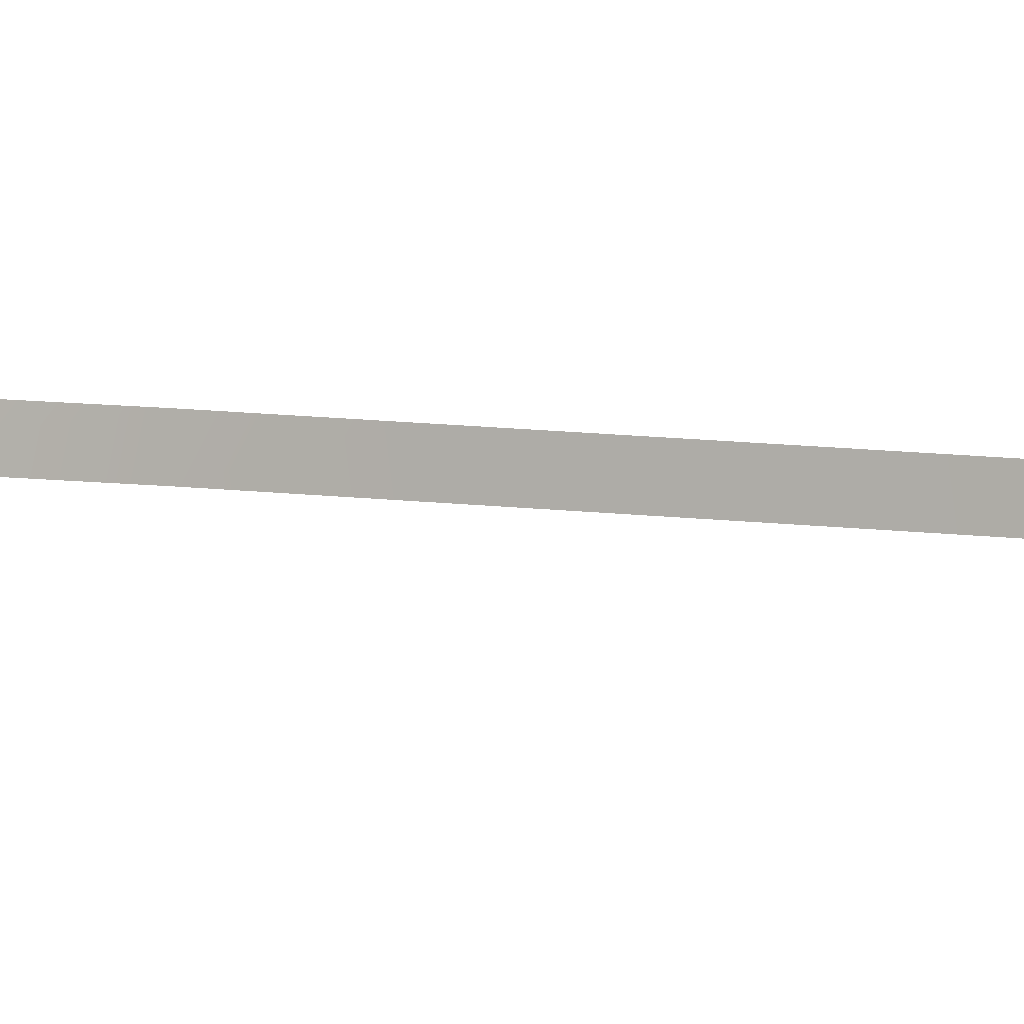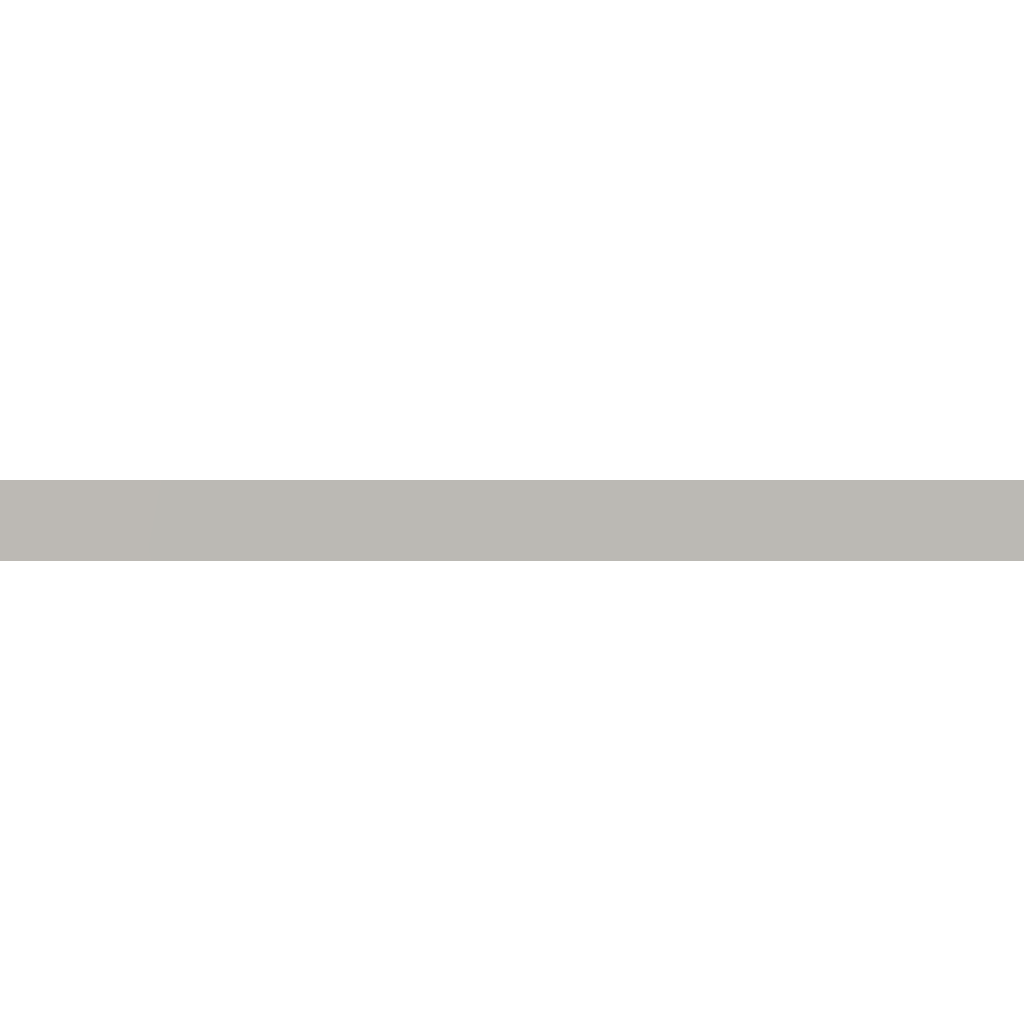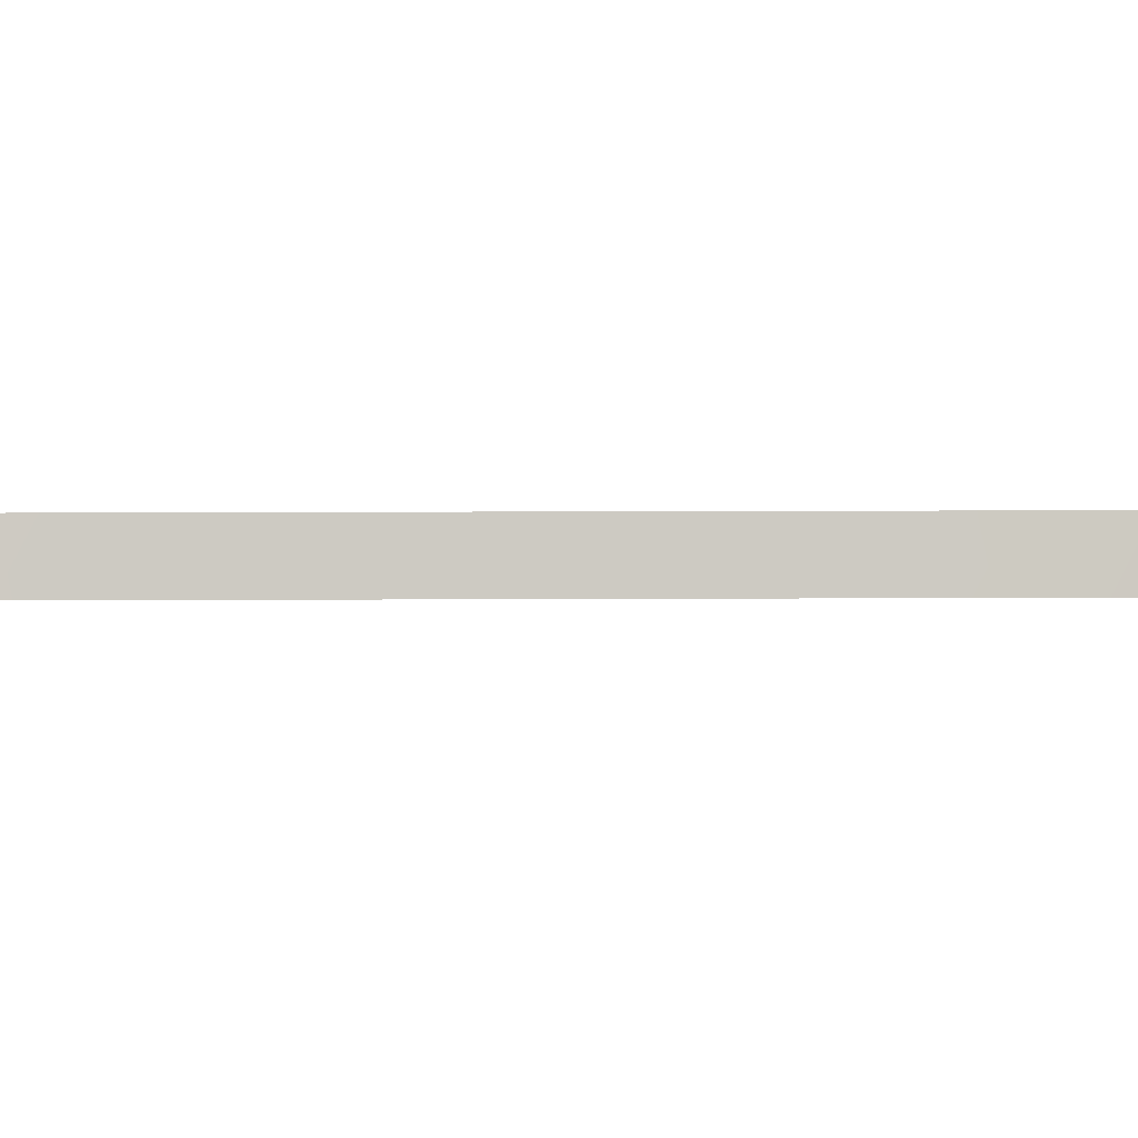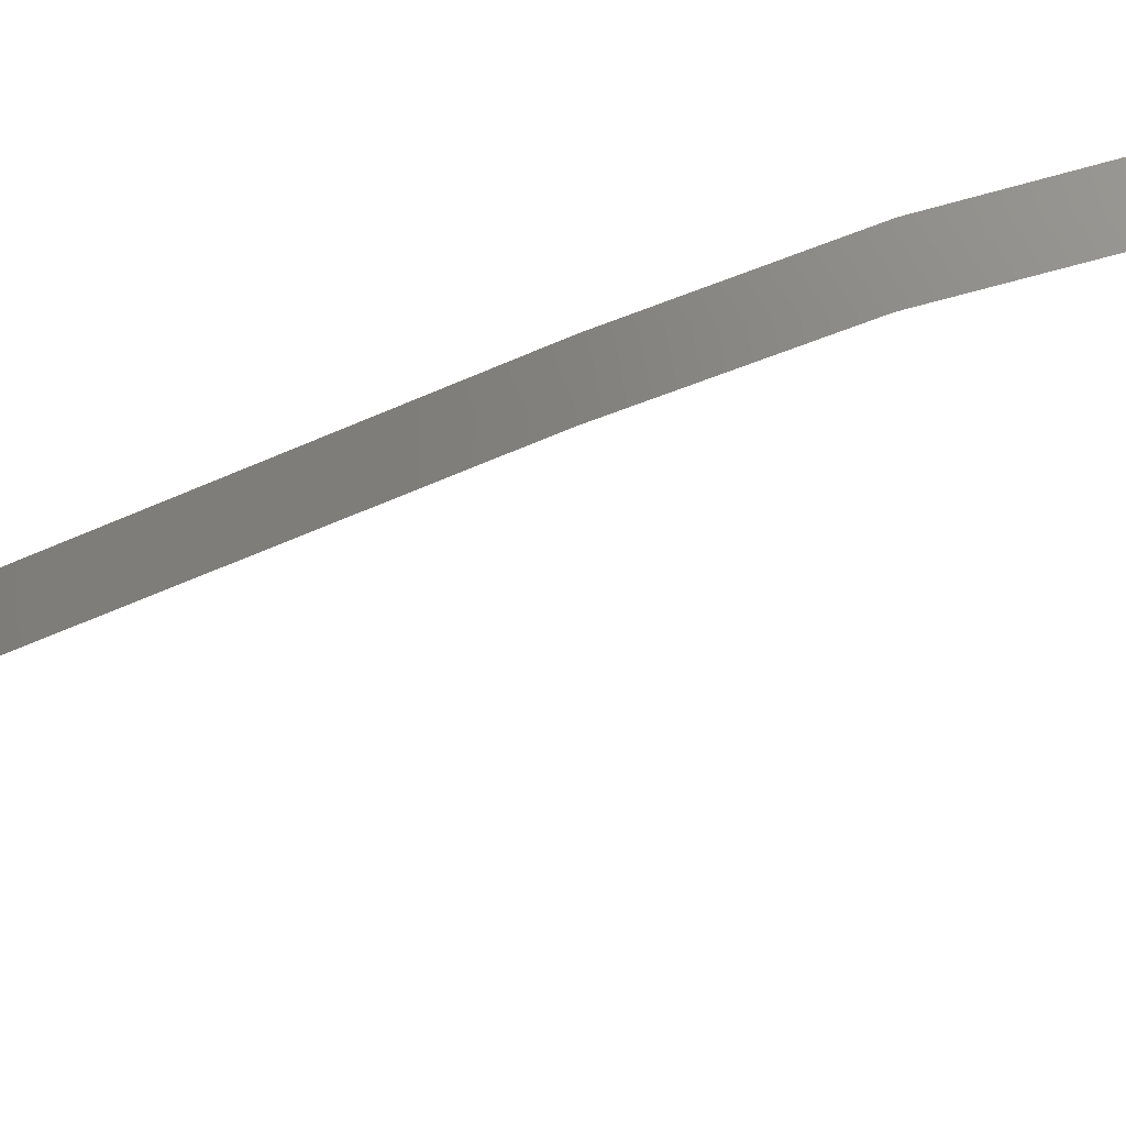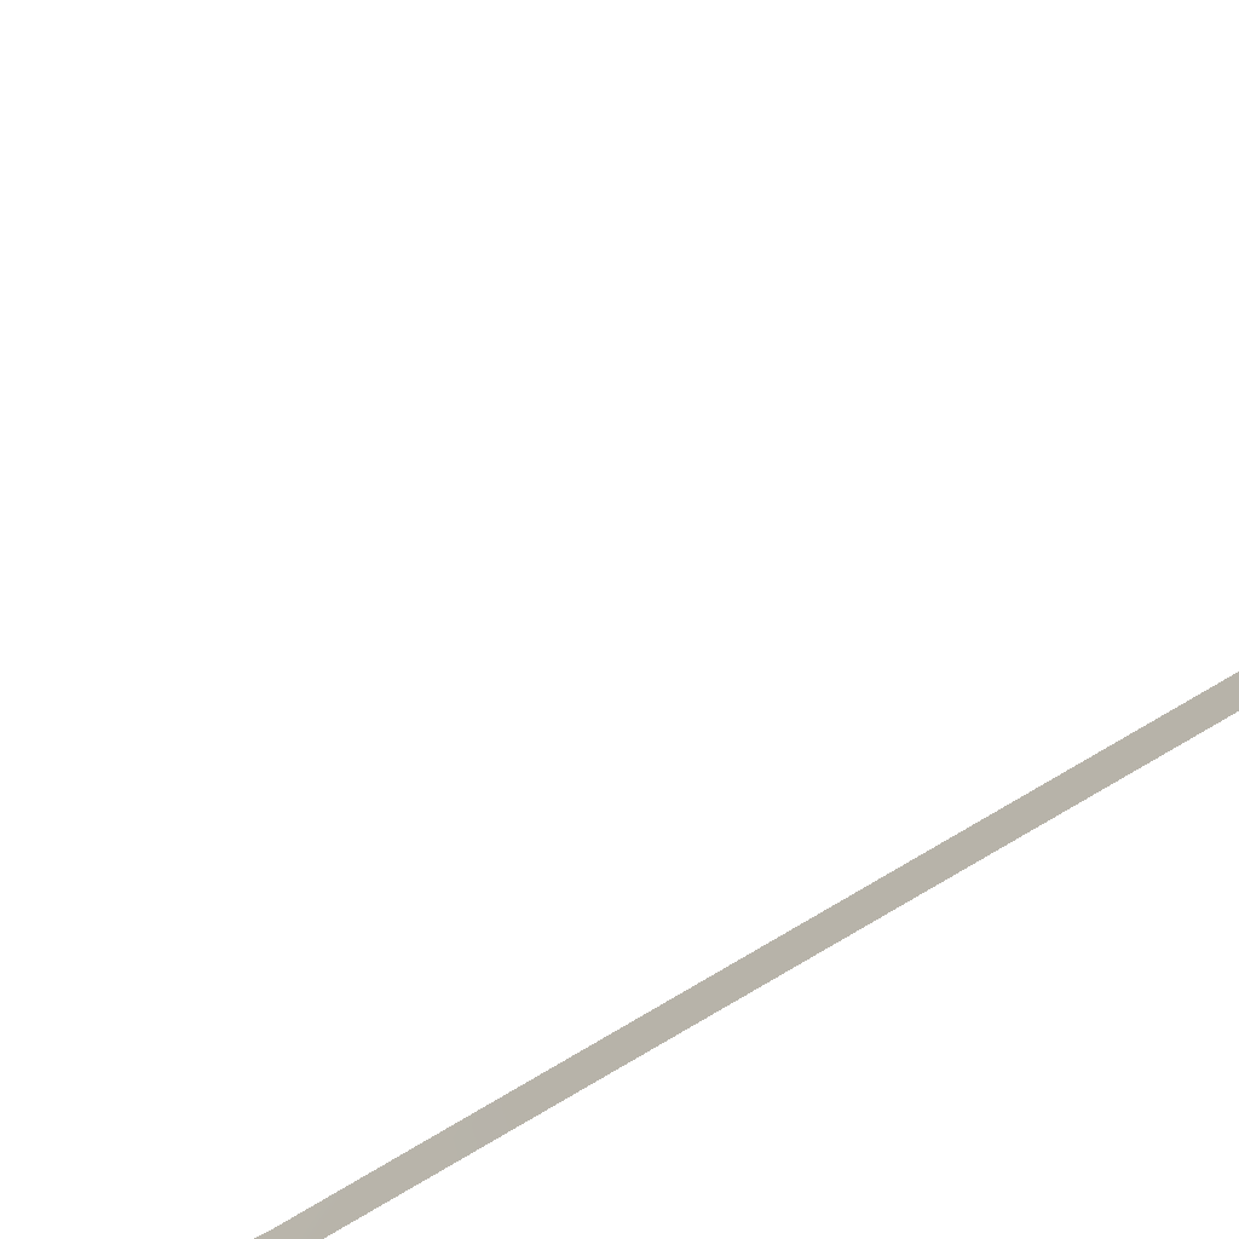
<metadata>
{"format":"obj","ext":"obj","renderer":"f3d","projection":"perspective","resolution":1024,"background":"white","views":[{"elev":6.7,"azim":117.8,"up":"+Y"},{"elev":1.4,"azim":-90.0,"up":"+Y"},{"elev":2.1,"azim":86.0,"up":"+Y"},{"elev":-13.9,"azim":-31.7,"up":"+Y"},{"elev":-60.5,"azim":123.8,"up":"+Y"}]}
</metadata>
<code>
v -1.47 0.7525 -4.233
v -1.471 0.7591 -4.231
v -1.463 0.7591 -4.269
v -1.515 0.7525 -3.996
v -1.516 0.7591 -3.995
v -1.516 0.7591 -4.02
v -1.505 0.7525 -4.122
v -1.506 0.7591 -4.121
v -1.494 0.7591 -4.157
v -1.515 0.7525 -3.948
v -1.516 0.7591 -3.946
v -1.516 0.7591 -3.968
v -1.505 0.7525 -3.868
v -1.506 0.7591 -3.867
v -1.514 0.7591 -3.906
v -1.462 0.7525 -4.271
v -1.459 0.7591 -4.308
v -1.466 0.7525 -4.387
v -1.467 0.7591 -4.385
v -1.475 0.7591 -4.416
v -1.515 0.7525 -4.021
v -1.516 0.7591 -4.042
v -1.513 0.7525 -3.908
v -1.47 0.7525 -3.758
v -1.471 0.7591 -3.757
v -1.482 0.7591 -3.794
v -1.466 0.7525 -3.604
v -1.467 0.7591 -3.603
v -1.461 0.7591 -3.641
v -1.462 0.7525 -3.72
v -1.463 0.7591 -3.719
v -1.494 0.7525 -4.158
v -1.482 0.7591 -4.194
v -1.474 0.7525 -3.573
v -1.475 0.7591 -3.572
v -1.459 0.7525 -4.309
v -1.461 0.7591 -4.347
v -1.515 0.7525 -4.043
v -1.514 0.7591 -4.082
v -1.481 0.7525 -4.195
v -1.46 0.7525 -4.348
v -1.494 0.7525 -3.832
v -1.494 0.7591 -3.831
v -1.481 0.7525 -3.795
v -1.459 0.7525 -3.681
v -1.459 0.7591 -3.68
v -1.515 0.7525 -3.97
v -1.516 0.7591 -3.993
v -1.513 0.7525 -4.083
v -1.515 0.7525 -3.994
v -1.46 0.7525 -3.642
v -1.474 0.7525 -4.417
f 1 2 3
f 4 5 6
f 7 8 9
f 10 11 12
f 13 14 15
f 16 3 17
f 18 19 20
f 21 6 22
f 23 15 11
f 24 25 26
f 27 28 29
f 30 31 25
f 32 9 33
f 34 35 28
f 36 17 37
f 38 22 39
f 40 33 2
f 41 37 19
f 42 43 14
f 44 26 43
f 45 46 31
f 47 12 48
f 49 39 8
f 50 48 5
f 51 29 46
f 16 1 3
f 21 4 6
f 32 7 9
f 47 10 12
f 23 13 15
f 36 16 17
f 52 18 20
f 38 21 22
f 10 23 11
f 44 24 26
f 51 27 29
f 24 30 25
f 40 32 33
f 27 34 28
f 41 36 37
f 49 38 39
f 1 40 2
f 18 41 19
f 13 42 14
f 42 44 43
f 30 45 31
f 50 47 48
f 7 49 8
f 4 50 5
f 45 51 46

</code>
